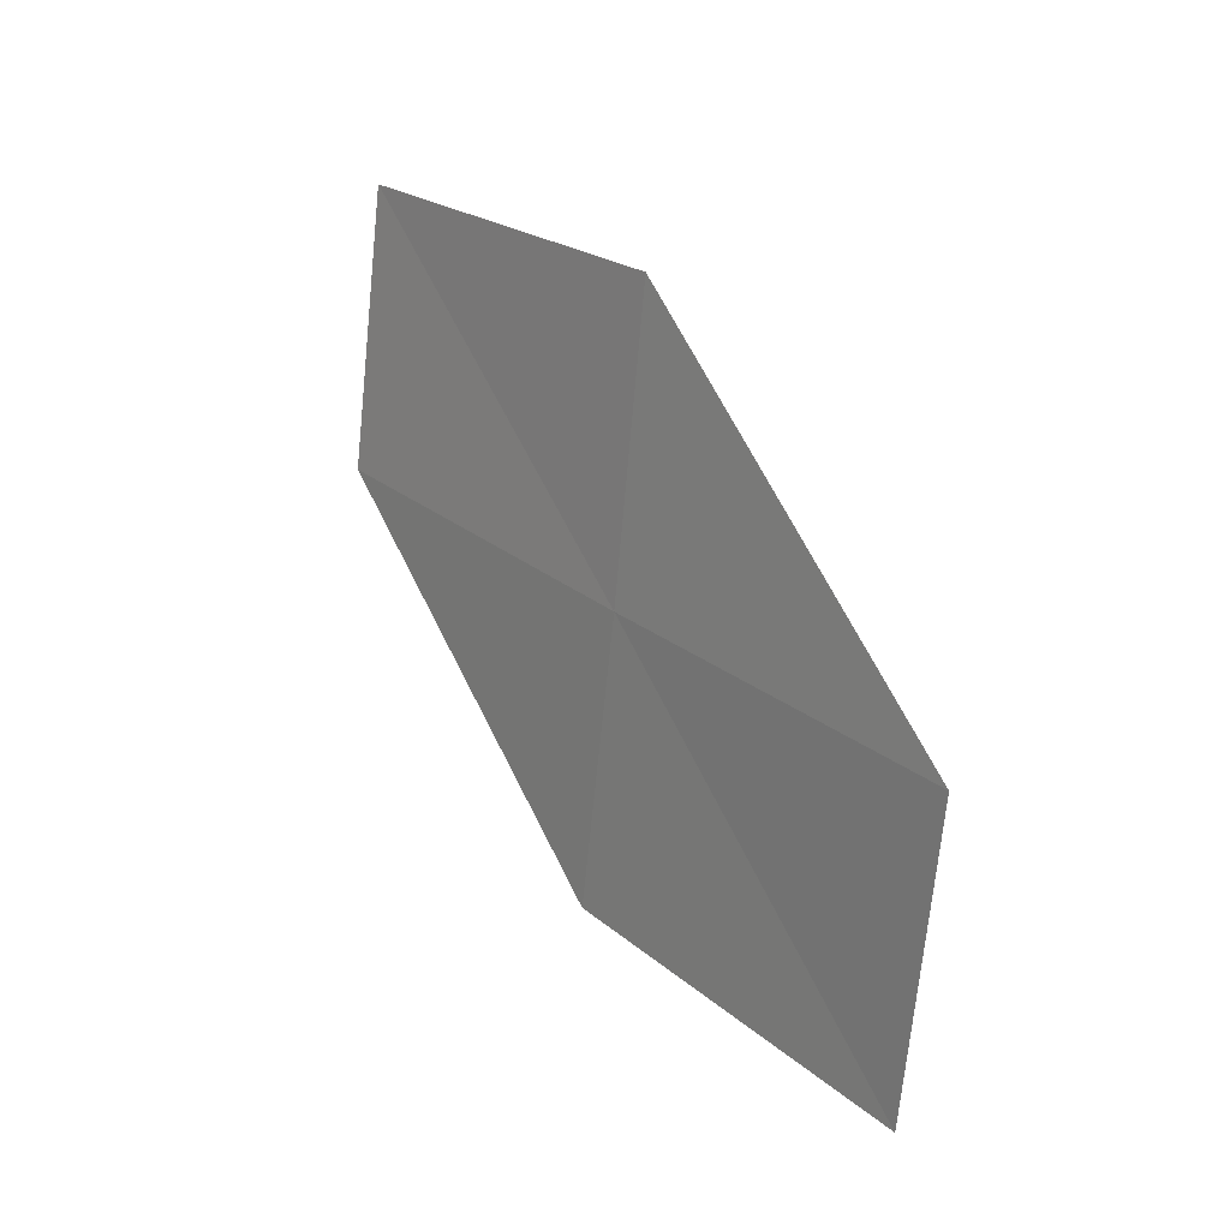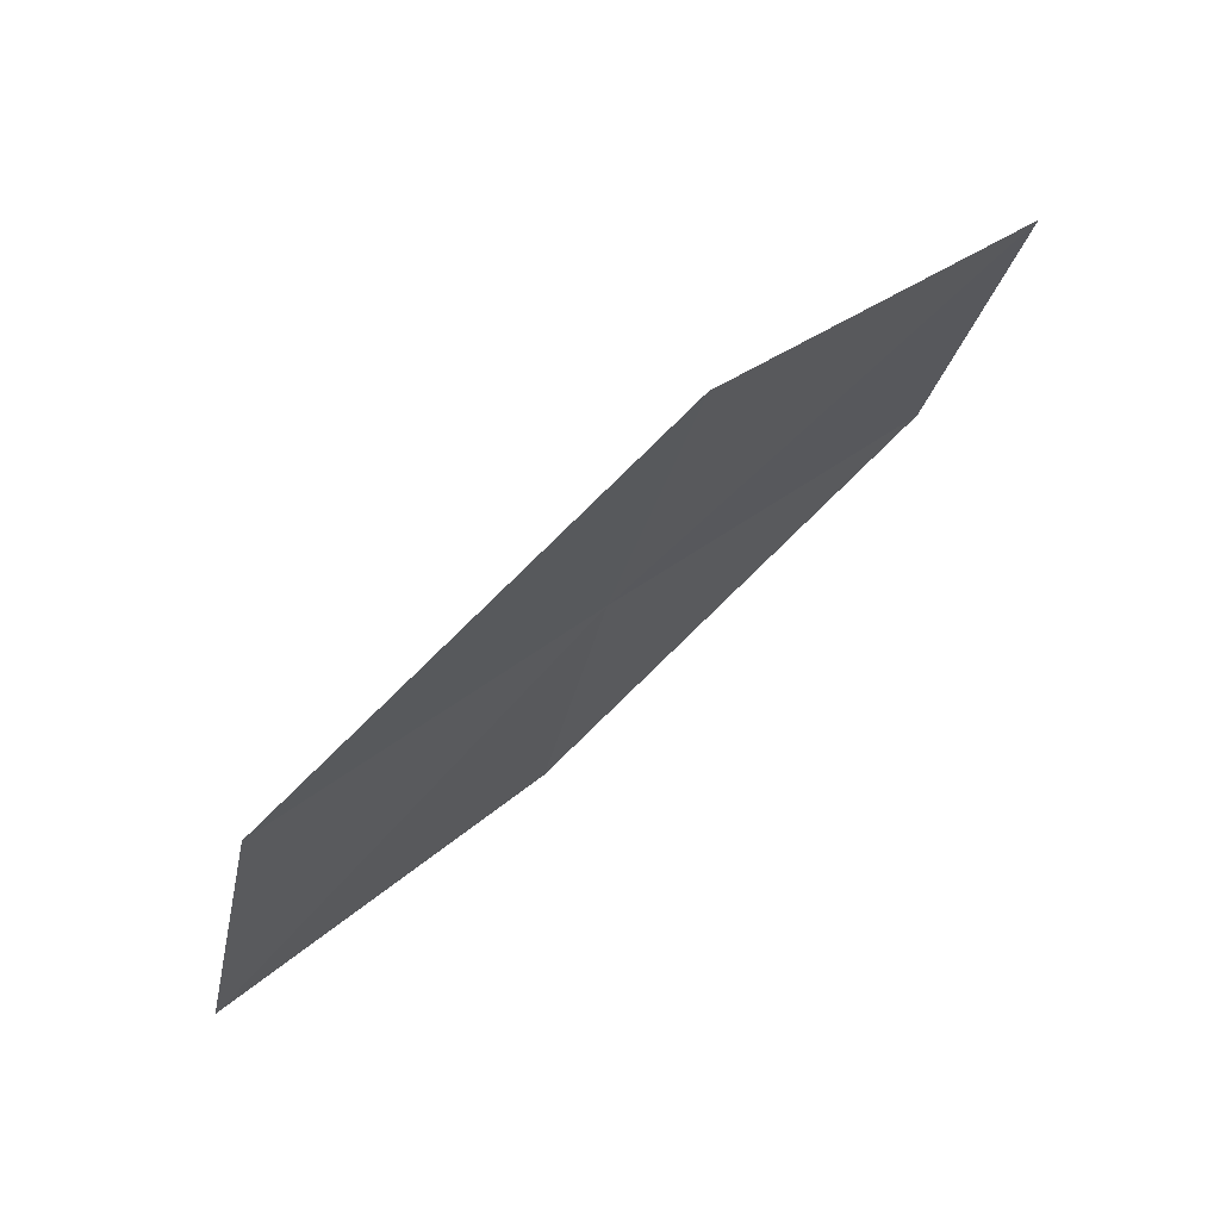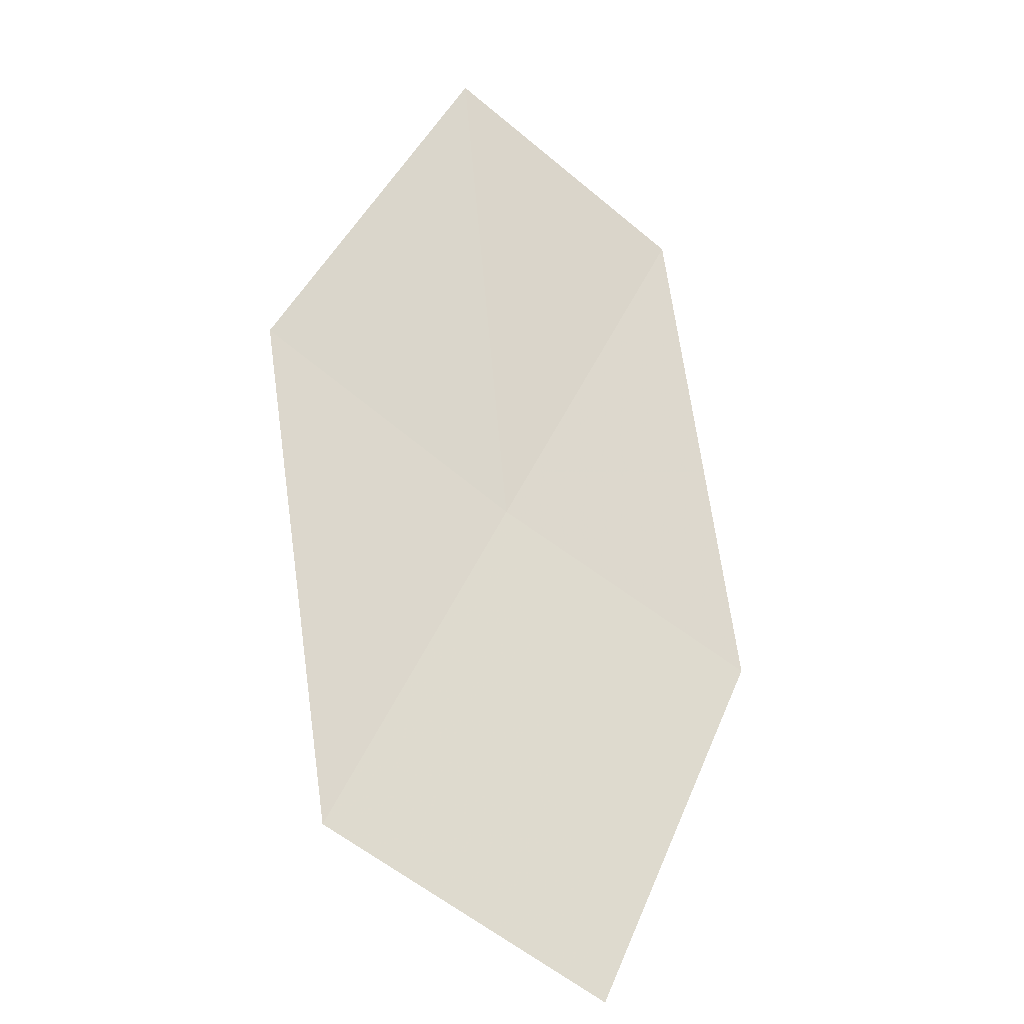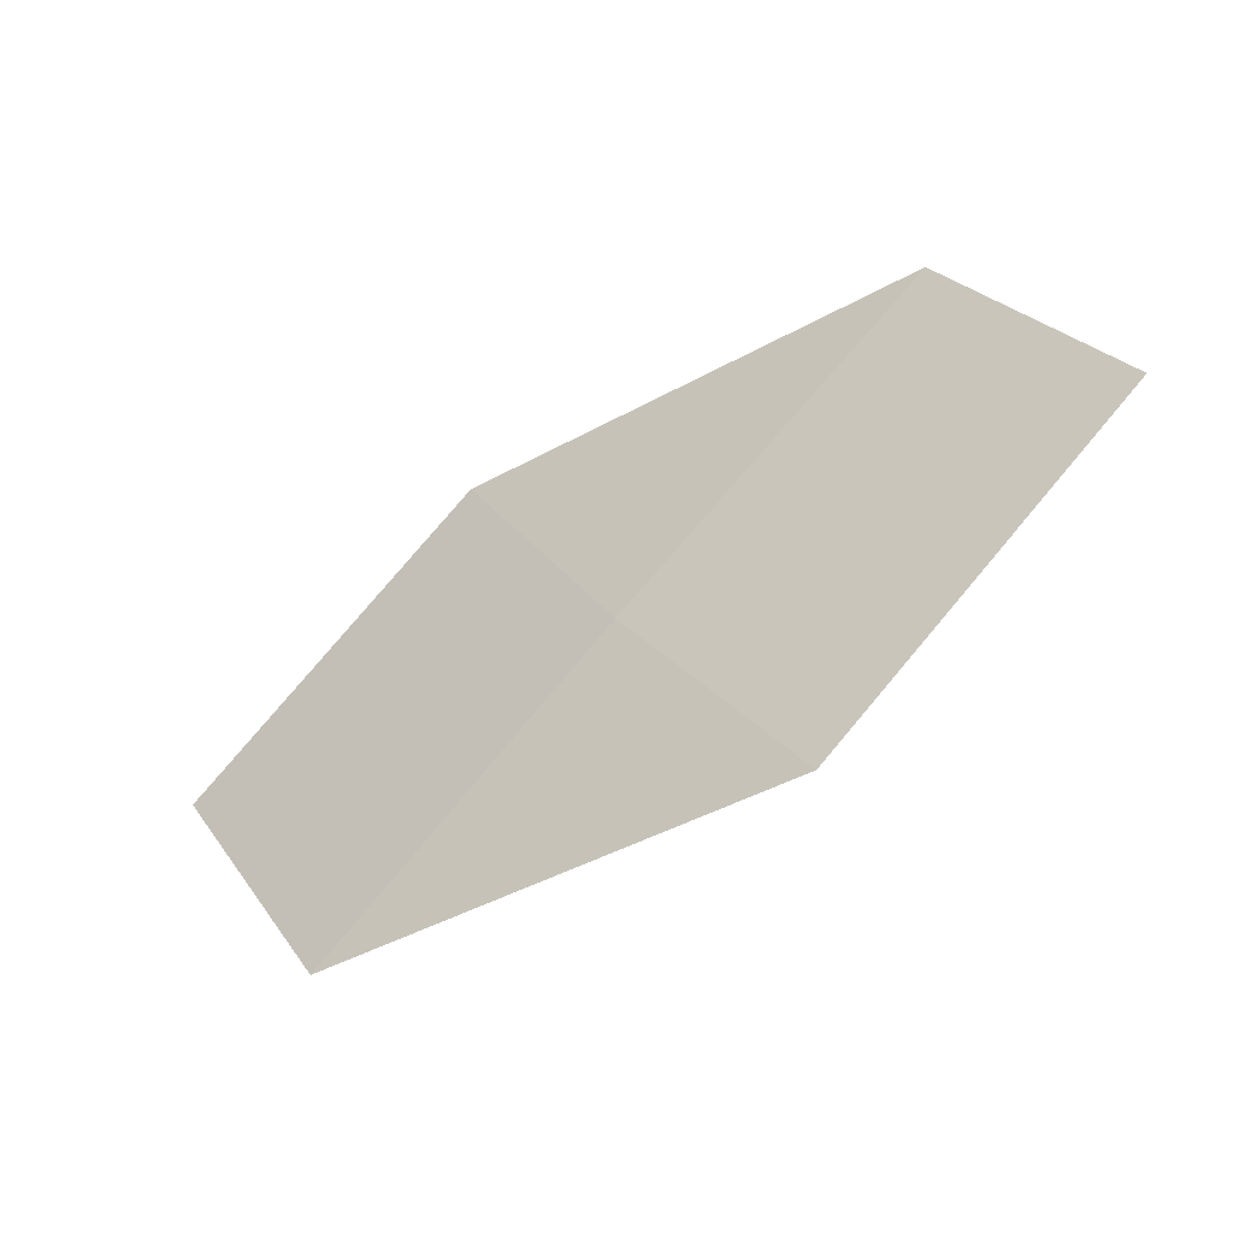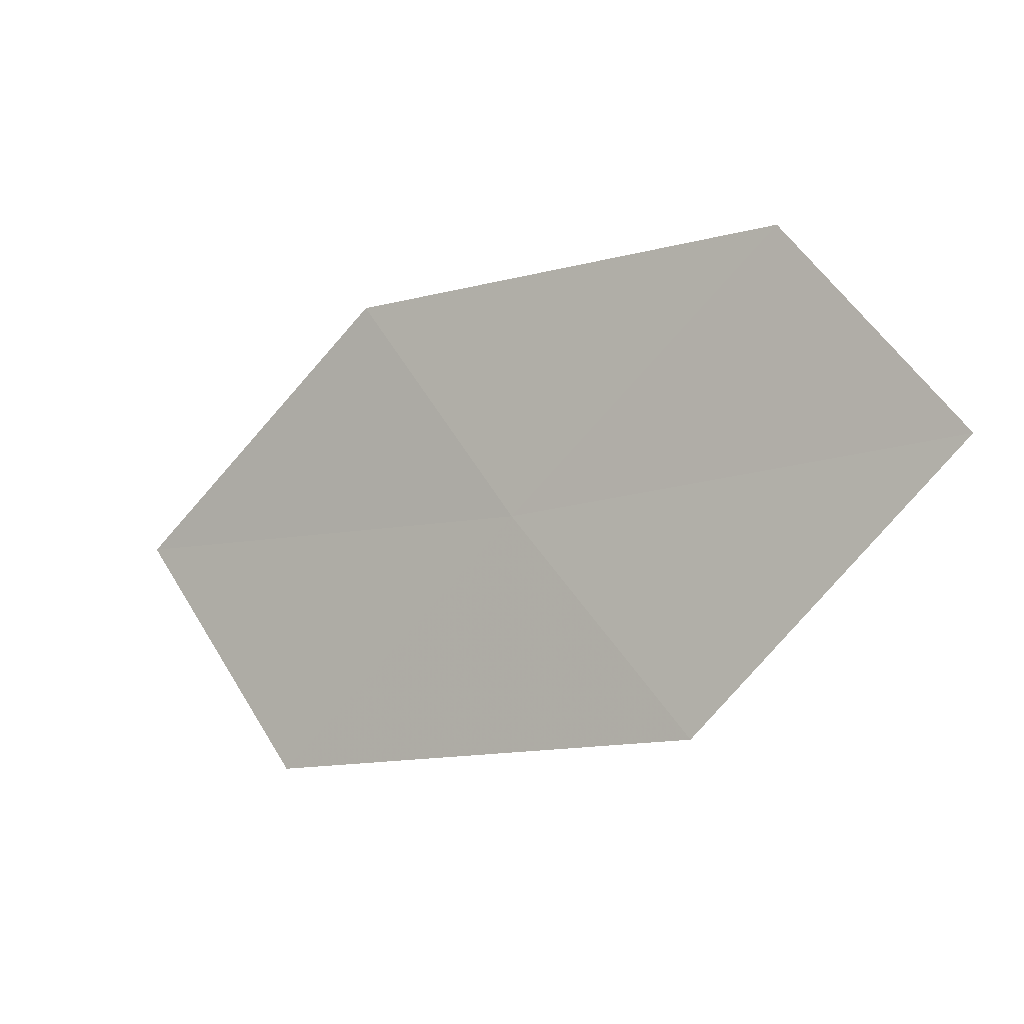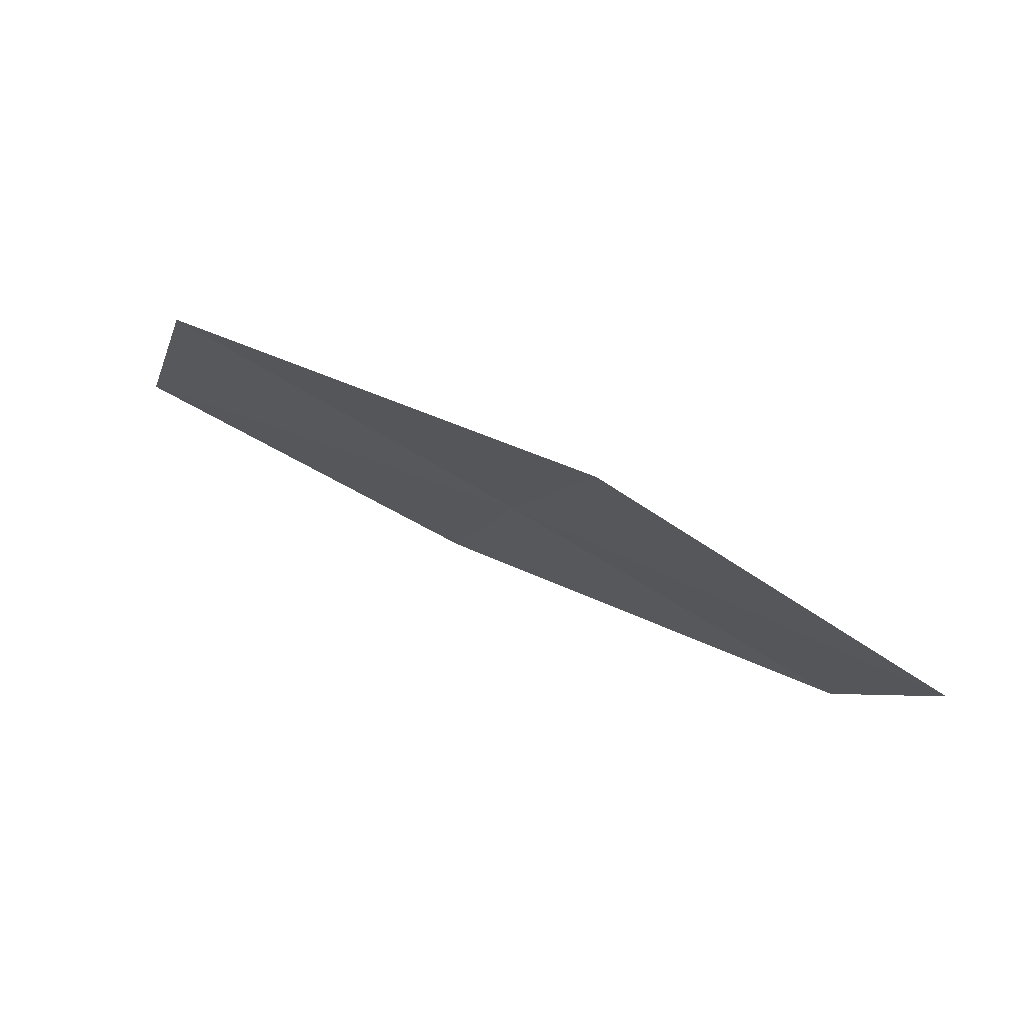
<metadata>
{"format":"obj","ext":"obj","renderer":"f3d","projection":"perspective","resolution":1024,"background":"white","views":[{"elev":63.7,"azim":93.9,"up":"+Y"},{"elev":-36.2,"azim":-152.9,"up":"+Z"},{"elev":-77.3,"azim":-86.7,"up":"+Z"},{"elev":23.2,"azim":-168.2,"up":"+Z"},{"elev":56.8,"azim":-172.8,"up":"+Z"},{"elev":44.8,"azim":-115.4,"up":"+Y"}]}
</metadata>
<code>
v 11.03 8.963 30.48
v 12.29 8.755 29.71
v 11.6 8.258 30.53
v 11.7 9.506 29.67
v 10.43 9.633 30.44
v 10.34 8.401 31.28
v 9.772 9.026 31.23
f 1 3 2
f 1 2 4
f 1 4 5
f 1 6 3
f 1 7 6
f 1 5 7

</code>
